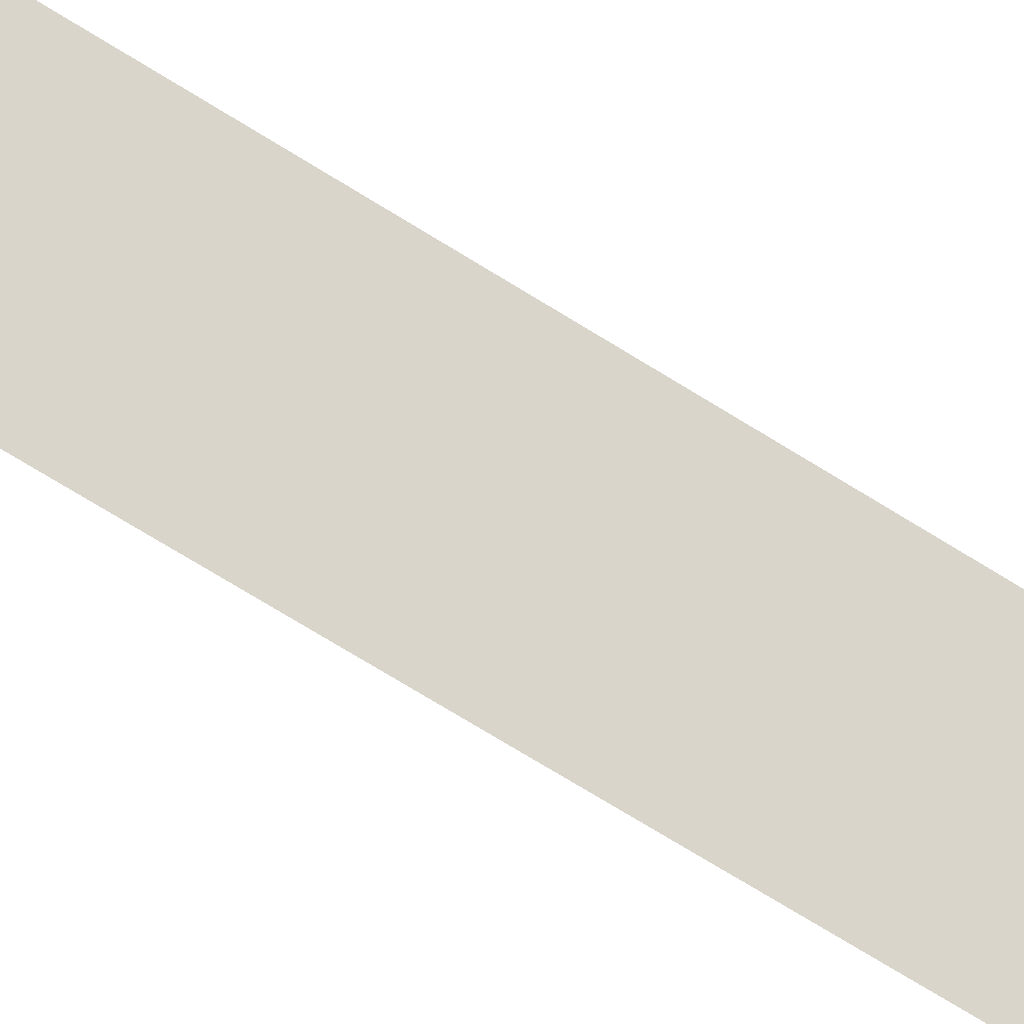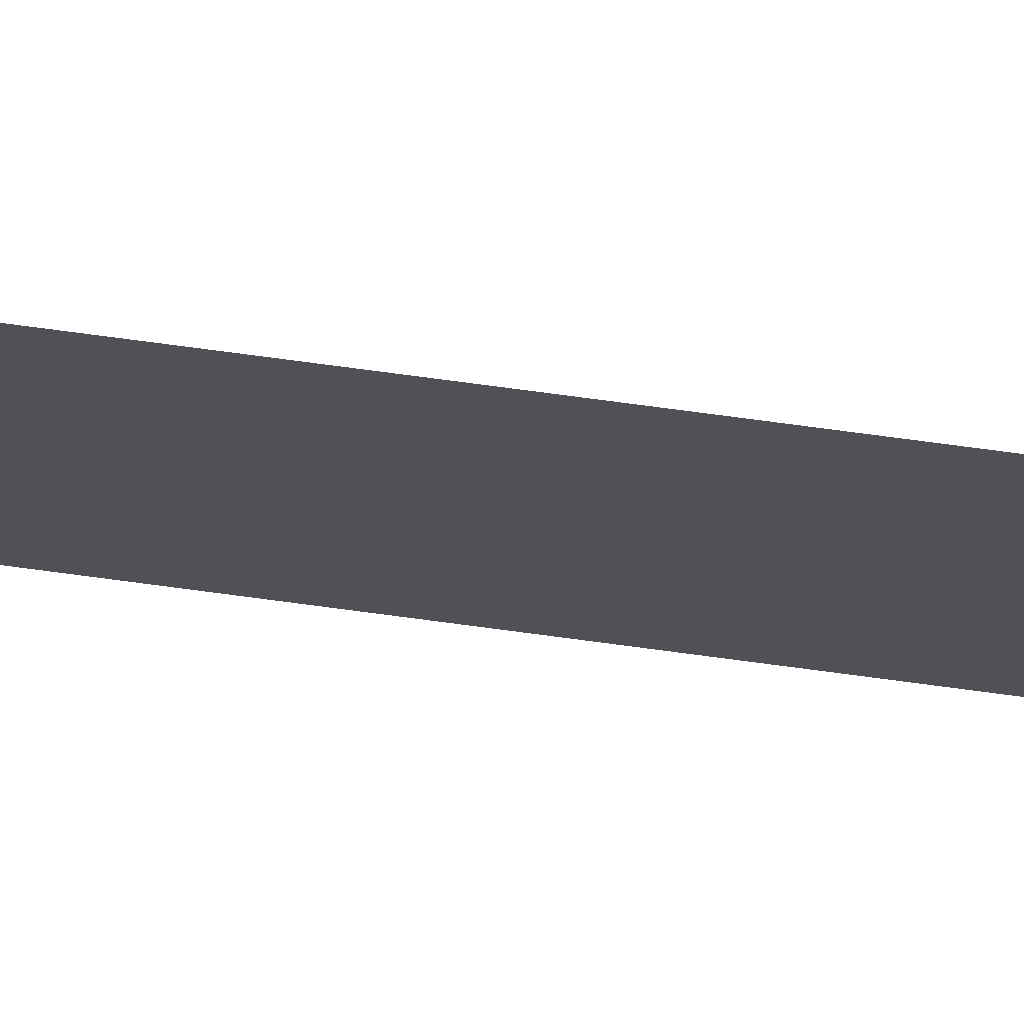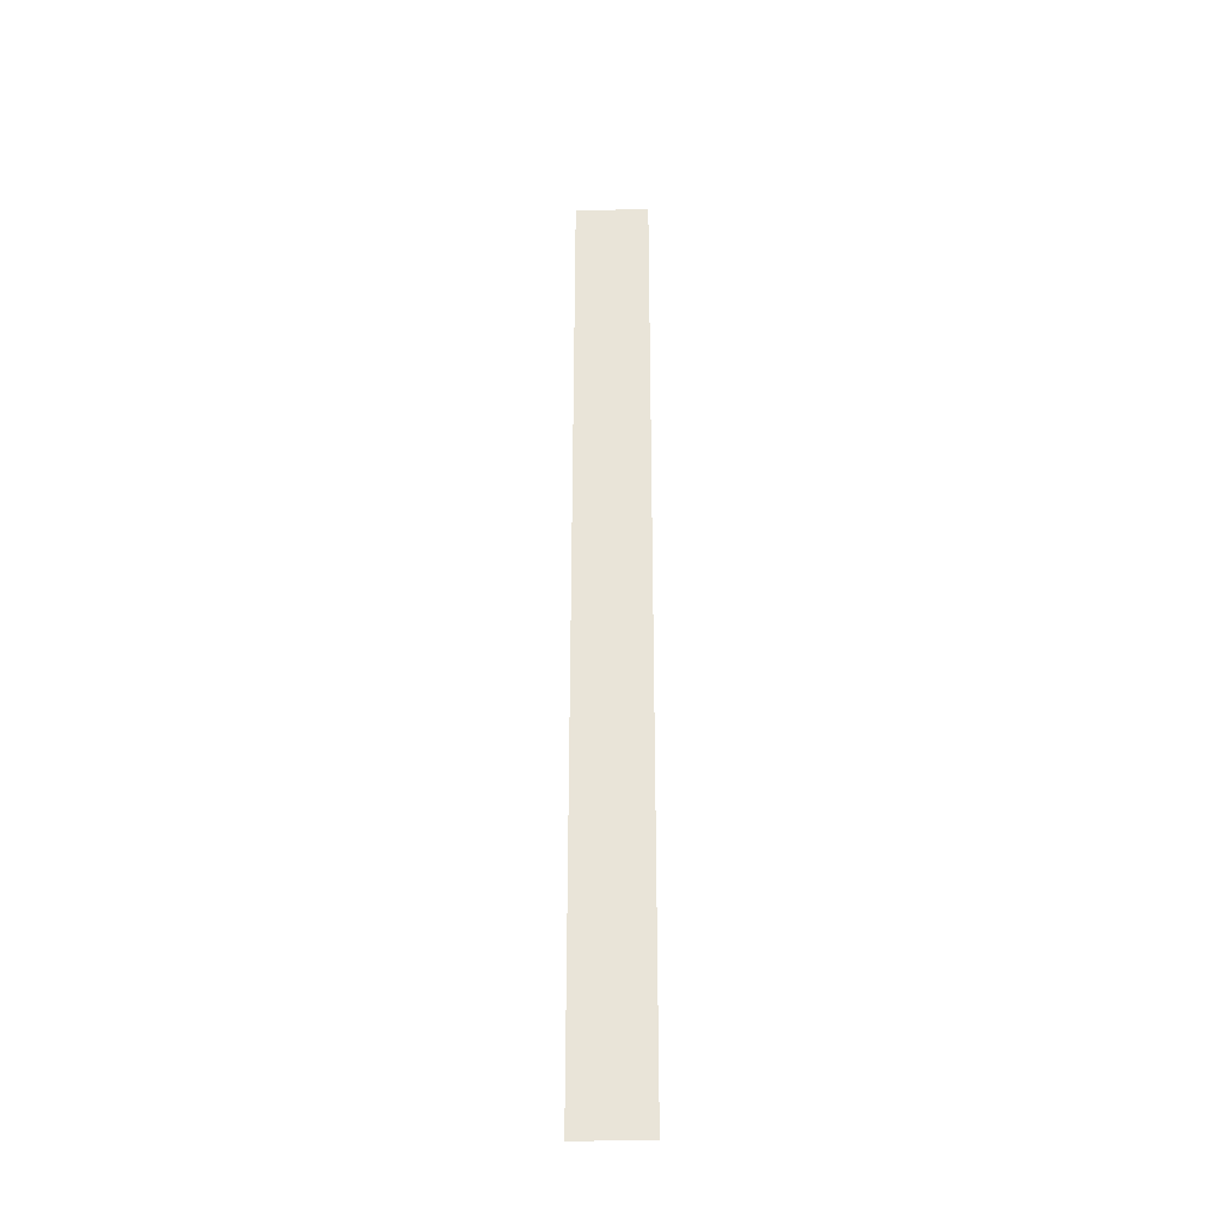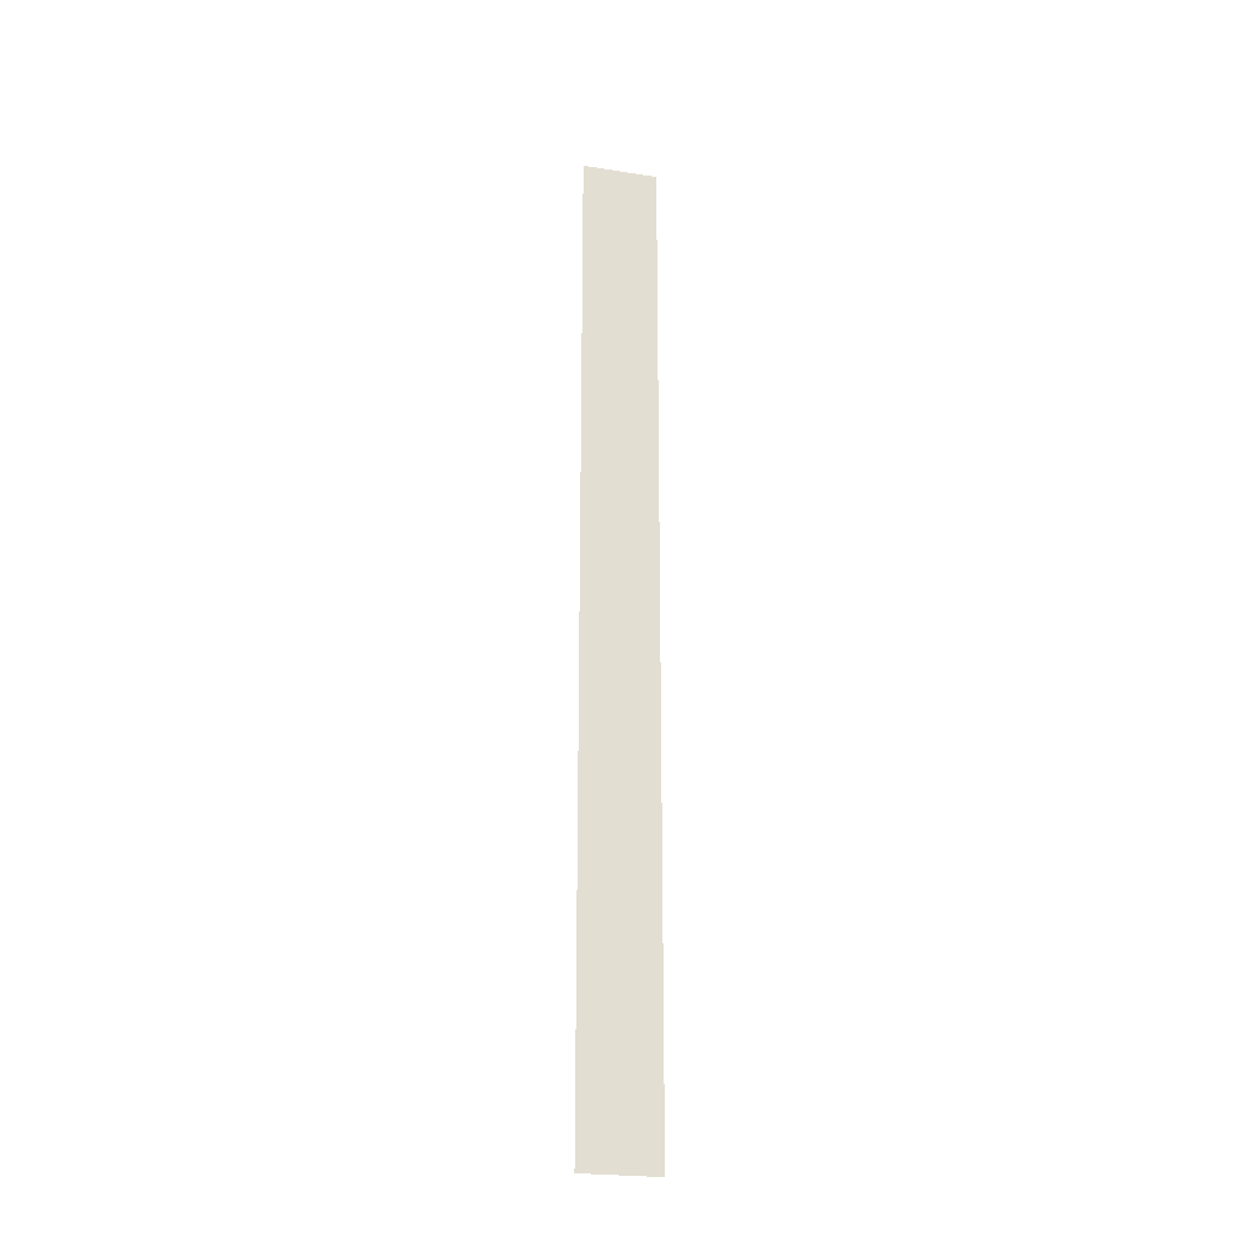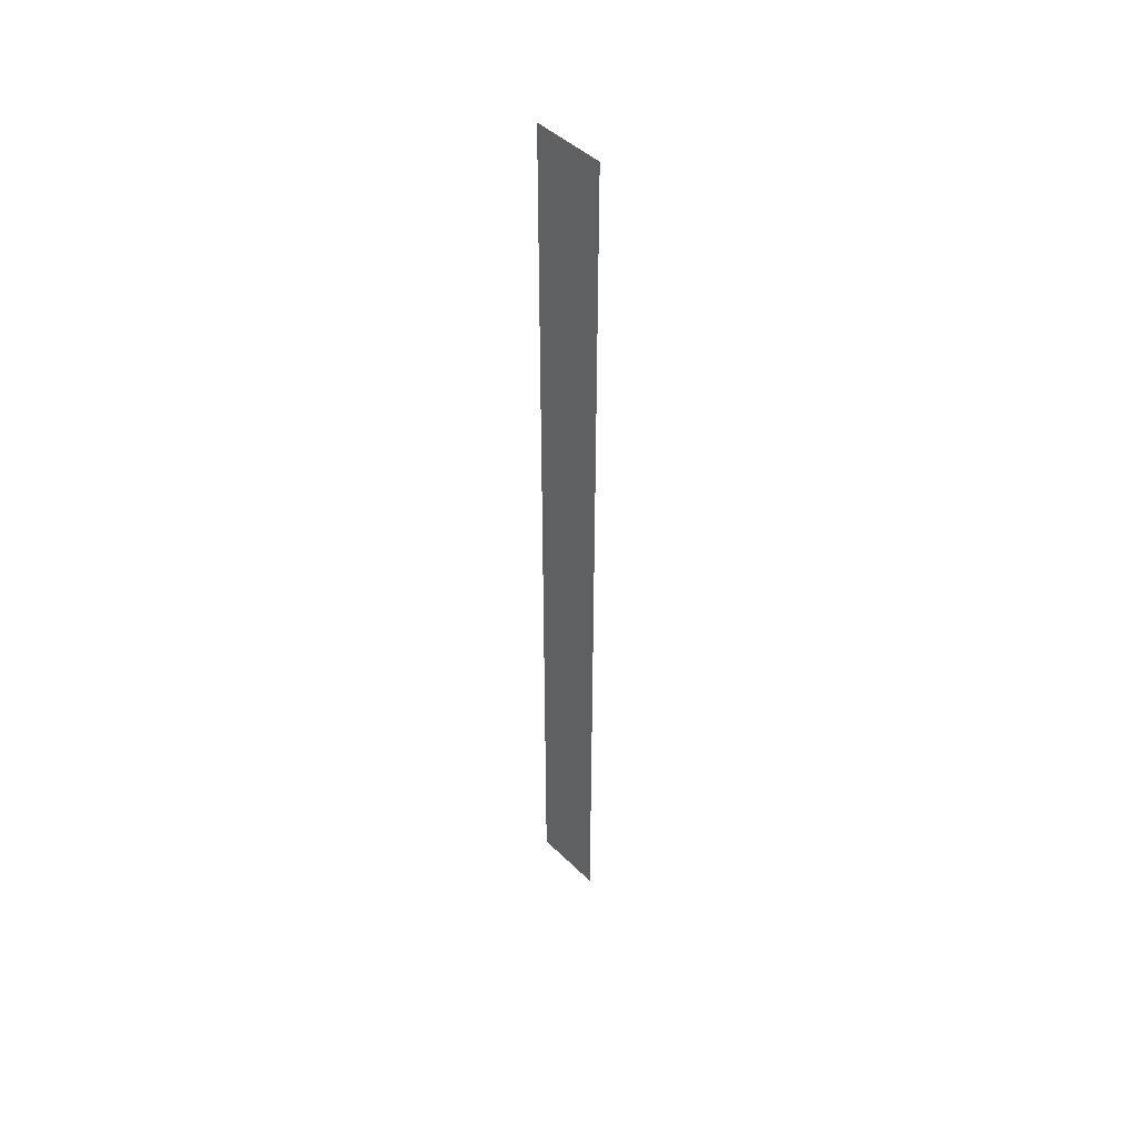
<metadata>
{"format":"obj","ext":"obj","renderer":"f3d","projection":"perspective","resolution":1024,"background":"white","views":[{"elev":-49.0,"azim":-128.0,"up":"+Y"},{"elev":69.9,"azim":97.8,"up":"+Y"},{"elev":-31.8,"azim":-88.1,"up":"+Z"},{"elev":-24.3,"azim":-104.4,"up":"+Z"},{"elev":45.9,"azim":-42.0,"up":"+Z"}]}
</metadata>
<code>
v  -0 -0.4137 -5.398
v  -0 0.4137 -1.799
v  -0 0.4137 -5.398
v  -0 -0.4137 -1.799
v  -0 0.4137 1.799
v  -0 -0.4137 1.799
v  -0 0.4137 5.398
v  -0 -0.4137 5.398
g window23
f 1 2 3
f 1 4 2
f 4 5 2
f 4 6 5
f 6 7 5
f 6 8 7

</code>
